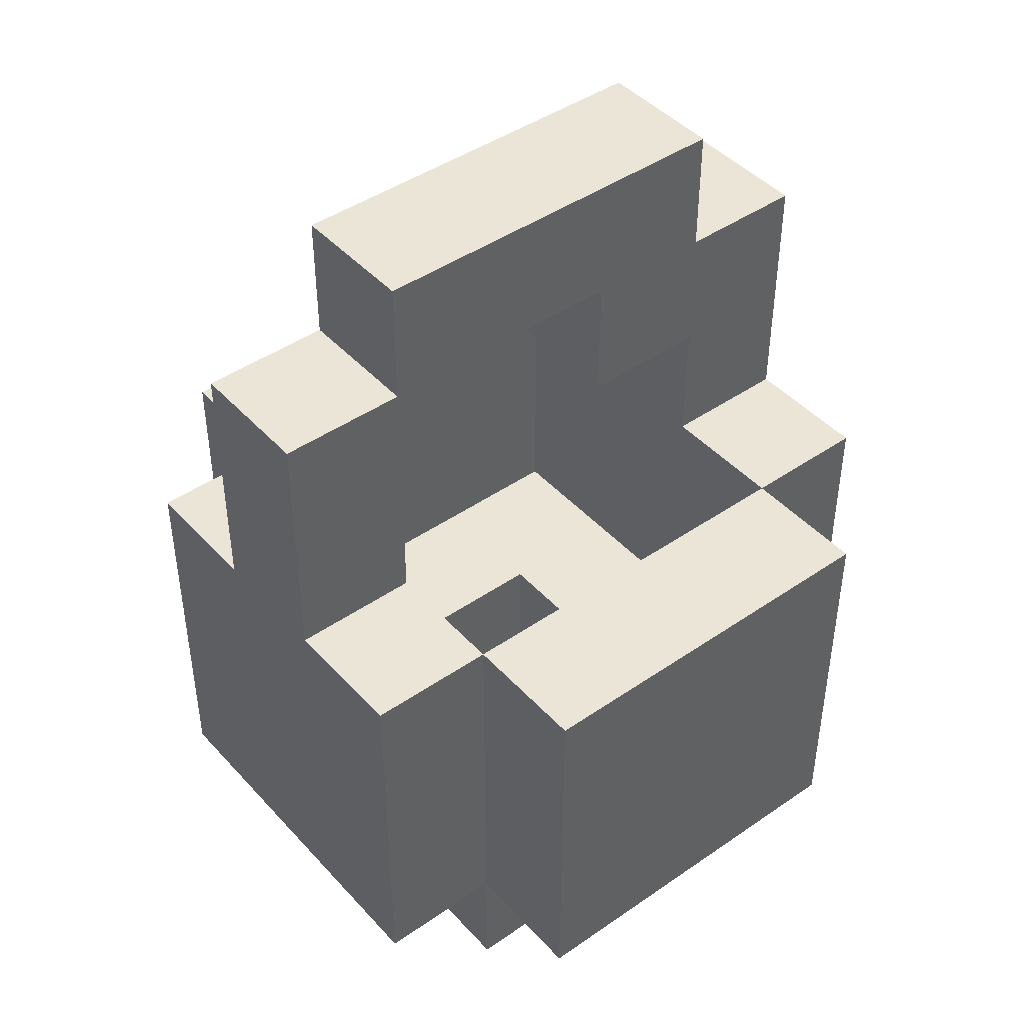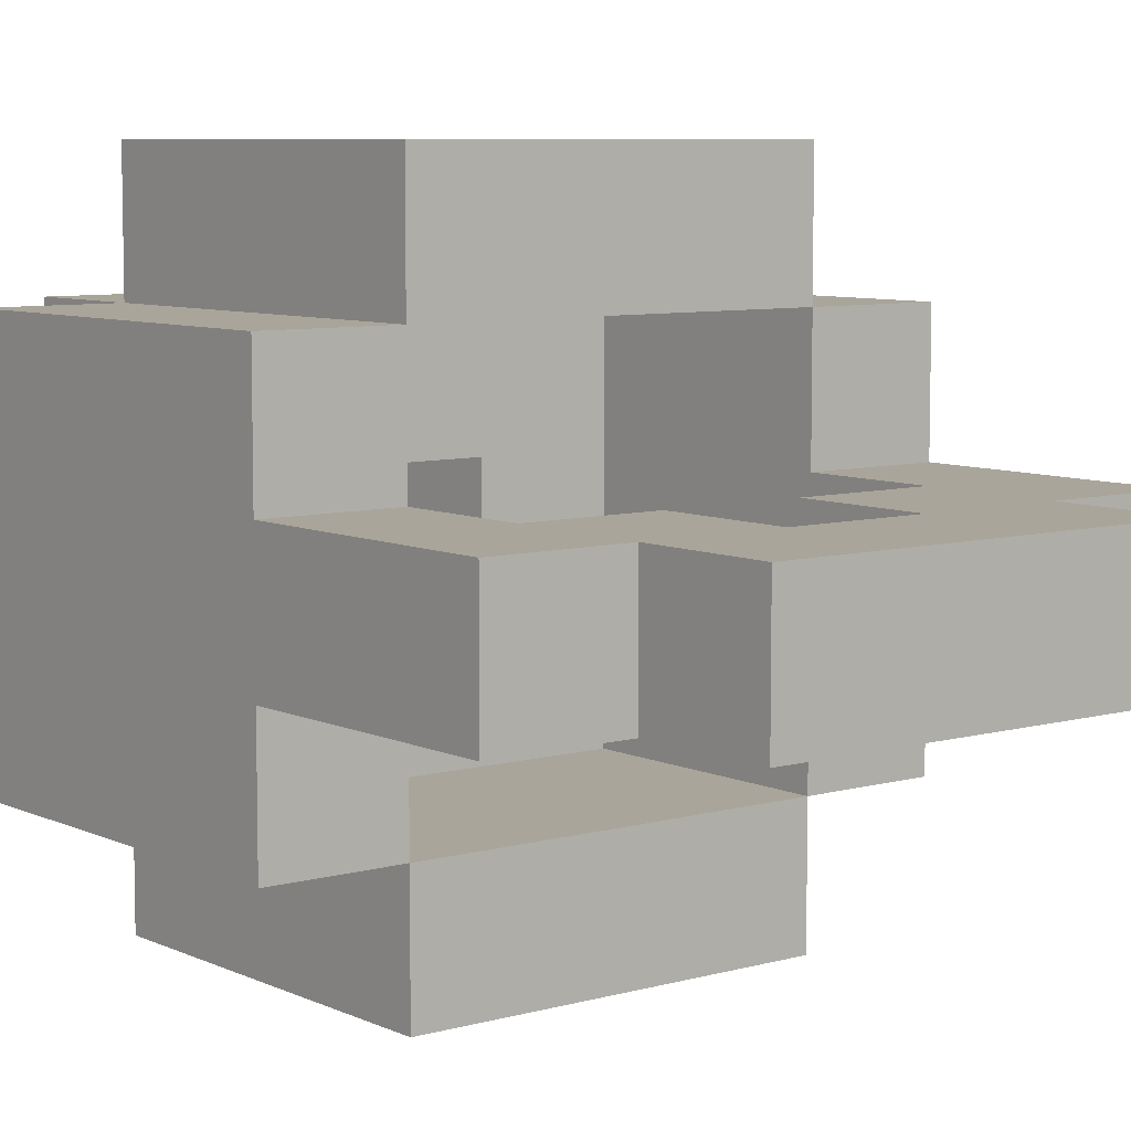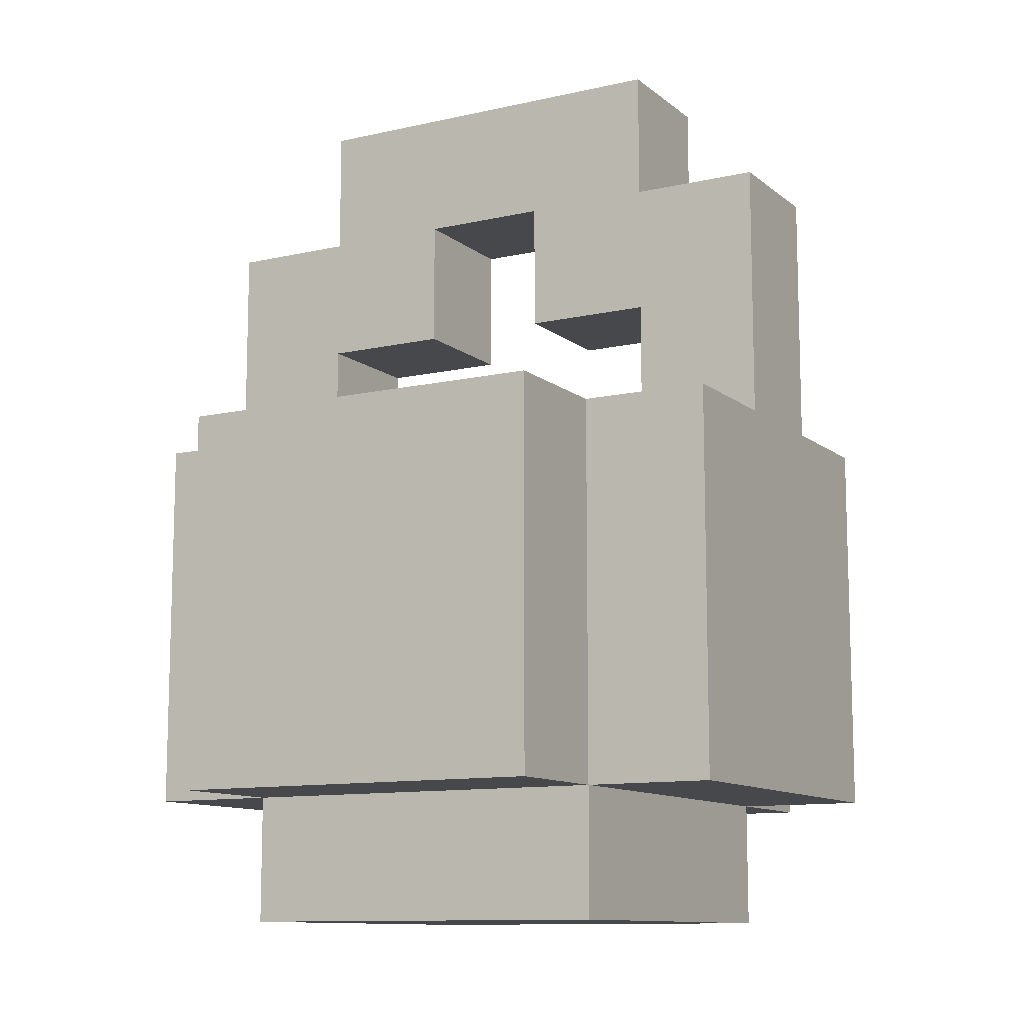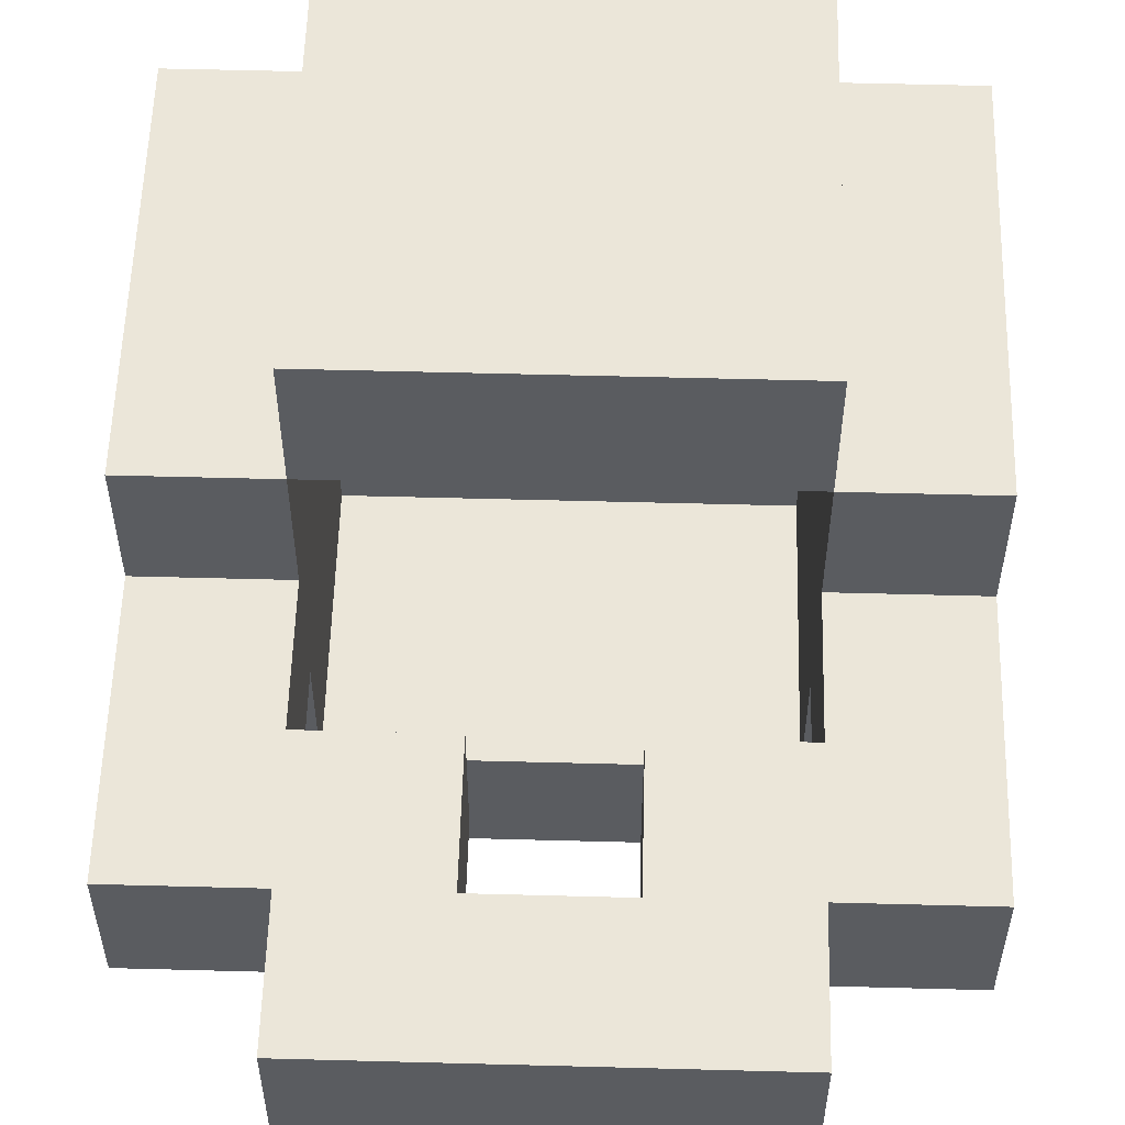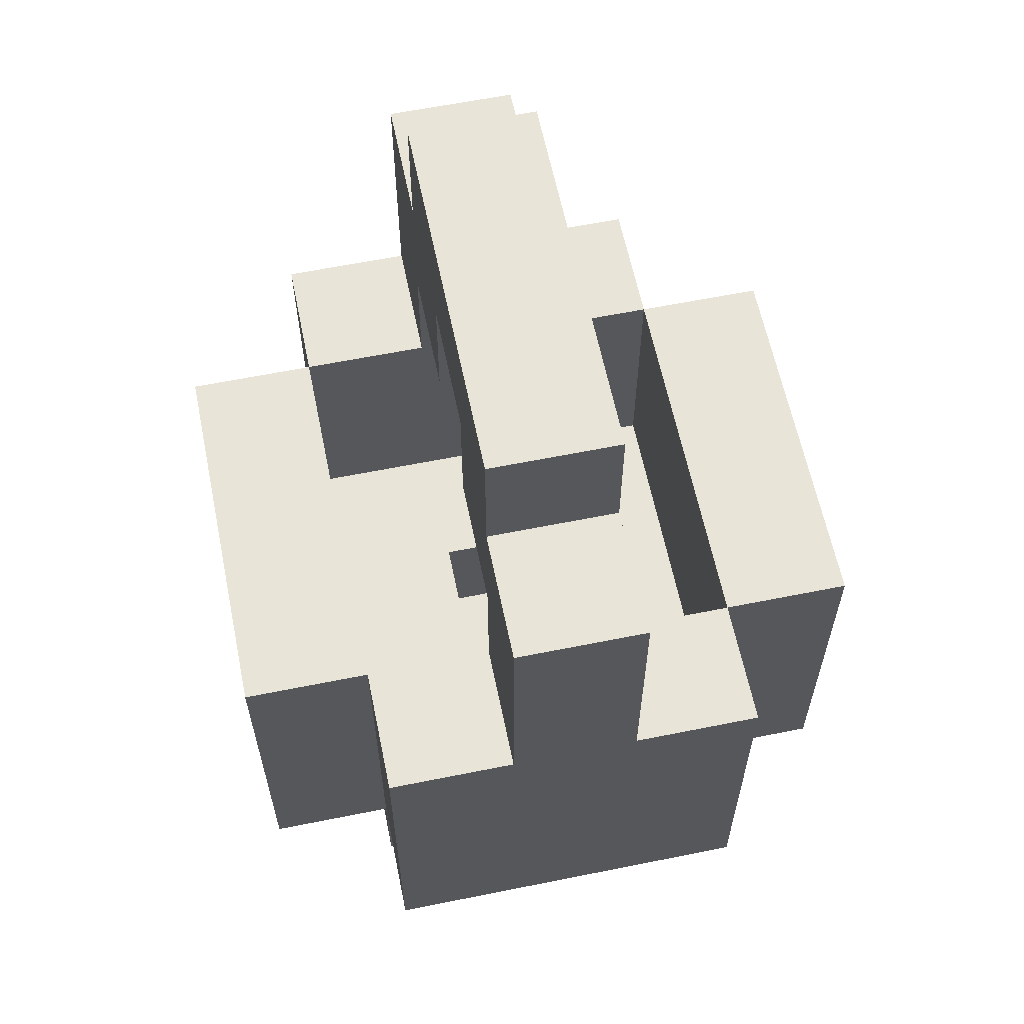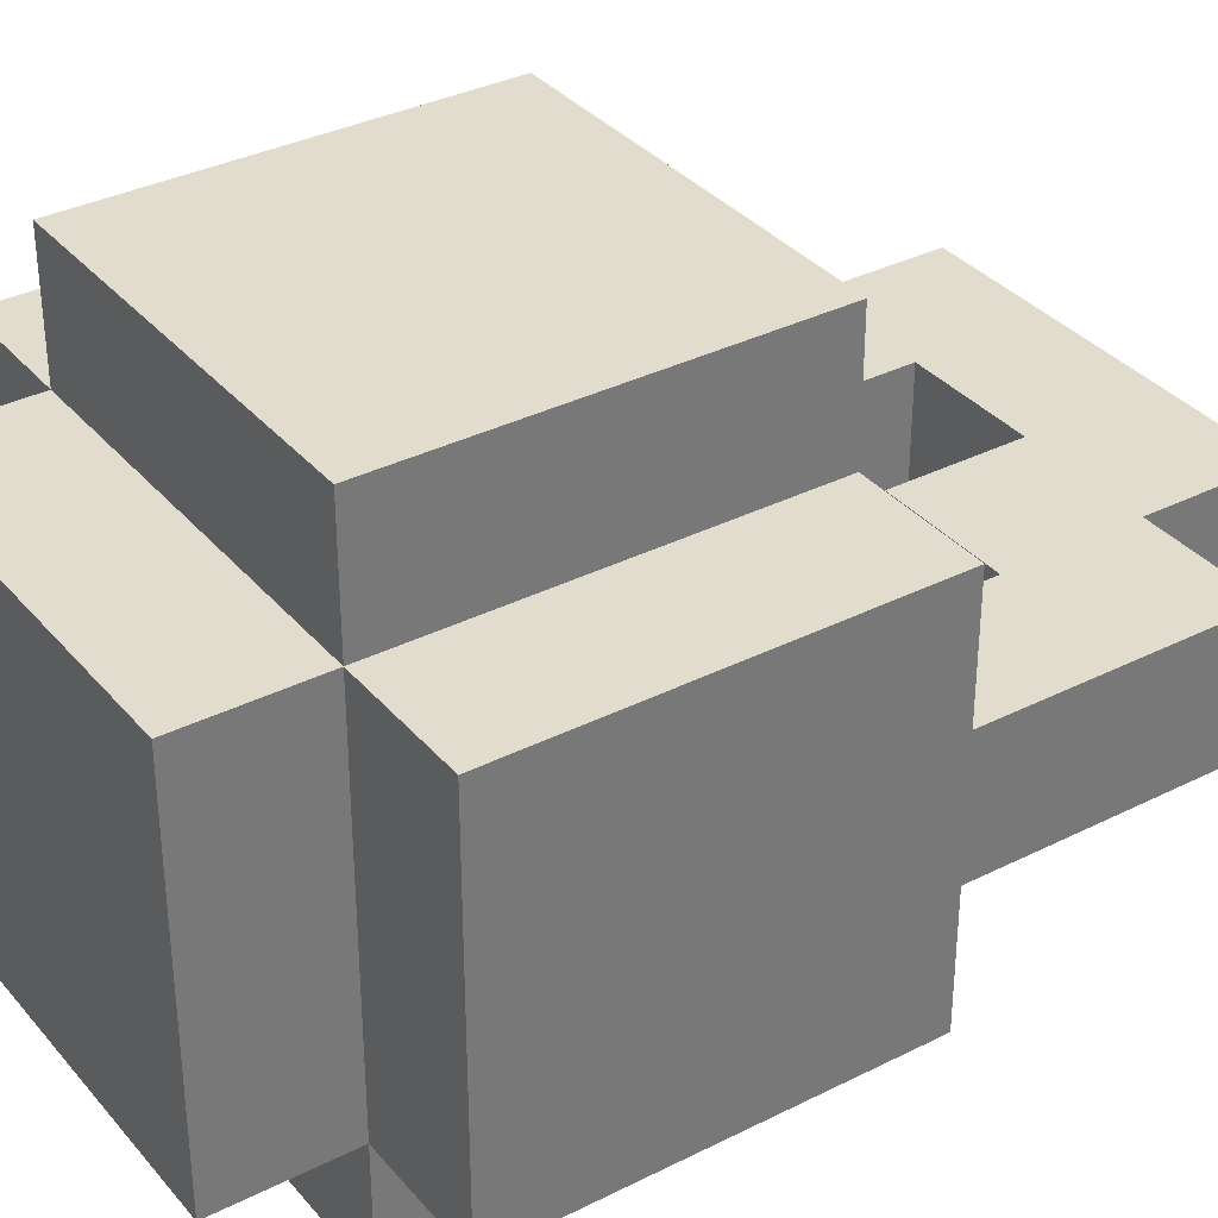
<metadata>
{"format":"obj","ext":"obj","renderer":"f3d","projection":"perspective","resolution":1024,"background":"white","views":[{"elev":44.3,"azim":-38.9,"up":"+Y"},{"elev":7.5,"azim":141.8,"up":"+Z"},{"elev":-11.1,"azim":29.2,"up":"+Y"},{"elev":56.1,"azim":-178.4,"up":"+Z"},{"elev":61.4,"azim":-101.6,"up":"+Y"},{"elev":34.6,"azim":55.9,"up":"+Z"}]}
</metadata>
<code>
v -2.5 1 1.5
v -2.5 1 0.5
v -2.5 1 -0.5
v -2.5 1 -1.5
v -2.5 3 1.5
v -2.5 3 0.5
v -2.5 3 -0.5
v -2.5 3 -1.5
v -2.5 4 1.5
v -2.5 4 0.5
v -2.5 4 -0.5
v -2.5 4 -1.5
v -2.5 6 0.5
v -2.5 6 -0.5
v -1.5 0 1.5
v -1.5 0 0.5
v -1.5 0 -0.5
v -1.5 0 -1.5
v -1.5 1 2.5
v -1.5 1 1.5
v -1.5 1 0.5
v -1.5 1 -0.5
v -1.5 1 -1.5
v -1.5 1 -2.5
v -1.5 3 2.5
v -1.5 3 1.5
v -1.5 3 -1.5
v -1.5 3 -2.5
v -1.5 4 2.5
v -1.5 4 1.5
v -1.5 4 -1.5
v -1.5 4 -2.5
v -1.5 6 0.5
v -1.5 6 -0.5
v -1.5 7 0.5
v -1.5 7 -0.5
v 0.5 1 0.5
v 0.5 1 -0.5
v 0.5 2 0.5
v 0.5 2 -0.5
v 0.5 5 0.5
v 0.5 5 -0.5
v 0.5 6 0.5
v 0.5 6 -0.5
v 1.5 2 1.5
v 1.5 2 0.5
v 1.5 2 -0.5
v 1.5 2 -1.5
v 1.5 3 1.5
v 1.5 3 0.5
v 1.5 3 -0.5
v 1.5 3 -1.5
v 1.5 4 1.5
v 1.5 4 0.5
v 1.5 4 -0.5
v 1.5 4 -1.5
v 1.5 5 0.5
v 1.5 5 -0.5
v -1.5 2 1.5
v -1.5 2 0.5
v -1.5 2 -0.5
v -1.5 2 -1.5
v -1.5 3 1.5
v -1.5 3 0.5
v -1.5 3 -0.5
v -1.5 3 -1.5
v -1.5 4 1.5
v -1.5 4 0.5
v -1.5 4 -0.5
v -1.5 4 -1.5
v -1.5 5 0.5
v -1.5 5 -0.5
v -0.5 1 0.5
v -0.5 1 -0.5
v -0.5 2 0.5
v -0.5 2 -0.5
v -0.5 5 0.5
v -0.5 5 -0.5
v -0.5 6 0.5
v -0.5 6 -0.5
v 1.5 0 1.5
v 1.5 0 0.5
v 1.5 0 -0.5
v 1.5 0 -1.5
v 1.5 1 2.5
v 1.5 1 1.5
v 1.5 1 0.5
v 1.5 1 -0.5
v 1.5 1 -1.5
v 1.5 1 -2.5
v 1.5 3 2.5
v 1.5 3 1.5
v 1.5 3 -1.5
v 1.5 3 -2.5
v 1.5 4 2.5
v 1.5 4 1.5
v 1.5 4 -1.5
v 1.5 4 -2.5
v 1.5 6 0.5
v 1.5 6 -0.5
v 1.5 7 0.5
v 1.5 7 -0.5
v 2.5 1 1.5
v 2.5 1 0.5
v 2.5 1 -0.5
v 2.5 1 -1.5
v 2.5 3 1.5
v 2.5 3 0.5
v 2.5 3 -0.5
v 2.5 3 -1.5
v 2.5 4 1.5
v 2.5 4 0.5
v 2.5 4 -0.5
v 2.5 4 -1.5
v 2.5 6 0.5
v 2.5 6 -0.5
v -1.5 1 2.5
v -1.5 3 2.5
v -1.5 4 2.5
v -0.5 1 2.5
v -0.5 3 2.5
v 0.5 1 2.5
v 0.5 3 2.5
v 1.5 1 2.5
v 1.5 3 2.5
v 1.5 4 2.5
v -2.5 1 1.5
v -2.5 3 1.5
v -2.5 4 1.5
v -1.5 0 1.5
v -1.5 1 1.5
v -1.5 3 1.5
v -1.5 4 1.5
v -0.5 0 1.5
v -0.5 1 1.5
v 0.5 0 1.5
v 0.5 1 1.5
v 1.5 0 1.5
v 1.5 1 1.5
v 1.5 3 1.5
v 1.5 4 1.5
v 2.5 1 1.5
v 2.5 3 1.5
v 2.5 4 1.5
v -2.5 4 0.5
v -2.5 6 0.5
v -1.5 4 0.5
v -1.5 5 0.5
v -1.5 6 0.5
v -1.5 7 0.5
v -0.5 5 0.5
v -0.5 6 0.5
v 0.5 5 0.5
v 0.5 6 0.5
v 1.5 4 0.5
v 1.5 5 0.5
v 1.5 6 0.5
v 1.5 7 0.5
v 2.5 4 0.5
v 2.5 6 0.5
v -0.5 1 -0.5
v -0.5 2 -0.5
v 0.5 1 -0.5
v 0.5 2 -0.5
v -1.5 2 -1.5
v -1.5 3 -1.5
v -1.5 4 -1.5
v -0.5 2 -1.5
v -0.5 3 -1.5
v 0.5 2 -1.5
v 0.5 3 -1.5
v 1.5 2 -1.5
v 1.5 3 -1.5
v 1.5 4 -1.5
v -1.5 2 1.5
v -1.5 3 1.5
v -1.5 4 1.5
v -0.5 2 1.5
v -0.5 3 1.5
v 0.5 2 1.5
v 0.5 3 1.5
v 1.5 2 1.5
v 1.5 3 1.5
v 1.5 4 1.5
v -0.5 1 0.5
v -0.5 2 0.5
v 0.5 1 0.5
v 0.5 2 0.5
v -2.5 4 -0.5
v -2.5 6 -0.5
v -1.5 4 -0.5
v -1.5 5 -0.5
v -1.5 6 -0.5
v -1.5 7 -0.5
v -0.5 5 -0.5
v -0.5 6 -0.5
v 0.5 5 -0.5
v 0.5 6 -0.5
v 1.5 4 -0.5
v 1.5 5 -0.5
v 1.5 6 -0.5
v 1.5 7 -0.5
v 2.5 4 -0.5
v 2.5 6 -0.5
v -2.5 1 -1.5
v -2.5 3 -1.5
v -2.5 4 -1.5
v -1.5 0 -1.5
v -1.5 1 -1.5
v -1.5 3 -1.5
v -1.5 4 -1.5
v -0.5 0 -1.5
v -0.5 1 -1.5
v 0.5 0 -1.5
v 0.5 1 -1.5
v 1.5 0 -1.5
v 1.5 1 -1.5
v 1.5 3 -1.5
v 1.5 4 -1.5
v 2.5 1 -1.5
v 2.5 3 -1.5
v 2.5 4 -1.5
v -1.5 1 -2.5
v -1.5 3 -2.5
v -1.5 4 -2.5
v -0.5 1 -2.5
v -0.5 3 -2.5
v 0.5 1 -2.5
v 0.5 3 -2.5
v 1.5 1 -2.5
v 1.5 3 -2.5
v 1.5 4 -2.5
v -1.5 0 1.5
v -0.5 0 1.5
v 0.5 0 1.5
v 1.5 0 1.5
v -1.5 0 0.5
v -0.5 0 0.5
v 0.5 0 0.5
v 1.5 0 0.5
v -1.5 0 -0.5
v -0.5 0 -0.5
v 0.5 0 -0.5
v 1.5 0 -0.5
v -1.5 0 -1.5
v -0.5 0 -1.5
v 0.5 0 -1.5
v 1.5 0 -1.5
v -1.5 1 2.5
v -0.5 1 2.5
v 0.5 1 2.5
v 1.5 1 2.5
v -2.5 1 1.5
v -1.5 1 1.5
v -0.5 1 1.5
v 0.5 1 1.5
v 1.5 1 1.5
v 2.5 1 1.5
v -2.5 1 0.5
v -1.5 1 0.5
v 1.5 1 0.5
v 2.5 1 0.5
v -2.5 1 -0.5
v -1.5 1 -0.5
v 1.5 1 -0.5
v 2.5 1 -0.5
v -2.5 1 -1.5
v -1.5 1 -1.5
v -0.5 1 -1.5
v 0.5 1 -1.5
v 1.5 1 -1.5
v 2.5 1 -1.5
v -1.5 1 -2.5
v -0.5 1 -2.5
v 0.5 1 -2.5
v 1.5 1 -2.5
v -1.5 5 0.5
v -0.5 5 0.5
v 0.5 5 0.5
v 1.5 5 0.5
v -1.5 5 -0.5
v -0.5 5 -0.5
v 0.5 5 -0.5
v 1.5 5 -0.5
v -0.5 6 0.5
v 0.5 6 0.5
v -0.5 6 -0.5
v 0.5 6 -0.5
v -0.5 1 0.5
v 0.5 1 0.5
v -0.5 1 -0.5
v 0.5 1 -0.5
v -1.5 2 1.5
v -0.5 2 1.5
v 0.5 2 1.5
v 1.5 2 1.5
v -1.5 2 0.5
v -0.5 2 0.5
v 0.5 2 0.5
v 1.5 2 0.5
v -1.5 2 -0.5
v -0.5 2 -0.5
v 0.5 2 -0.5
v 1.5 2 -0.5
v -1.5 2 -1.5
v -0.5 2 -1.5
v 0.5 2 -1.5
v 1.5 2 -1.5
v -1.5 4 2.5
v 1.5 4 2.5
v -2.5 4 1.5
v -1.5 4 1.5
v 1.5 4 1.5
v 2.5 4 1.5
v -2.5 4 0.5
v -1.5 4 0.5
v 1.5 4 0.5
v 2.5 4 0.5
v -2.5 4 -0.5
v -1.5 4 -0.5
v 1.5 4 -0.5
v 2.5 4 -0.5
v -2.5 4 -1.5
v -1.5 4 -1.5
v 1.5 4 -1.5
v 2.5 4 -1.5
v -1.5 4 -2.5
v 1.5 4 -2.5
v -2.5 6 0.5
v -1.5 6 0.5
v 1.5 6 0.5
v 2.5 6 0.5
v -2.5 6 -0.5
v -1.5 6 -0.5
v 1.5 6 -0.5
v 2.5 6 -0.5
v -1.5 7 0.5
v 1.5 7 0.5
v -1.5 7 -0.5
v 1.5 7 -0.5
f 5 2 1
f 6 3 2
f 6 2 5
f 7 4 3
f 7 3 6
f 8 4 7
f 9 6 5
f 10 7 6
f 10 6 9
f 11 8 7
f 11 7 10
f 12 8 11
f 13 11 10
f 14 11 13
f 20 16 15
f 21 17 16
f 21 16 20
f 22 18 17
f 22 17 21
f 23 18 22
f 25 20 19
f 26 20 25
f 27 24 23
f 28 24 27
f 29 26 25
f 30 26 29
f 31 28 27
f 32 28 31
f 35 34 33
f 36 34 35
f 39 38 37
f 40 38 39
f 43 42 41
f 44 42 43
f 49 46 45
f 50 47 46
f 50 46 49
f 51 48 47
f 51 47 50
f 52 48 51
f 53 50 49
f 54 51 50
f 54 50 53
f 55 52 51
f 55 51 54
f 56 52 55
f 57 55 54
f 58 55 57
f 59 60 63
f 60 61 64
f 63 60 64
f 61 62 65
f 64 61 65
f 65 62 66
f 63 64 67
f 64 65 68
f 67 64 68
f 65 66 69
f 68 65 69
f 69 66 70
f 68 69 71
f 71 69 72
f 73 74 75
f 75 74 76
f 77 78 79
f 79 78 80
f 81 82 86
f 82 83 87
f 86 82 87
f 83 84 88
f 87 83 88
f 88 84 89
f 85 86 91
f 91 86 92
f 89 90 93
f 93 90 94
f 91 92 95
f 95 92 96
f 93 94 97
f 97 94 98
f 99 100 101
f 101 100 102
f 103 104 107
f 104 105 108
f 107 104 108
f 105 106 109
f 108 105 109
f 109 106 110
f 107 108 111
f 108 109 112
f 111 108 112
f 109 110 113
f 112 109 113
f 113 110 114
f 112 113 115
f 115 113 116
f 120 118 117
f 121 119 118
f 121 118 120
f 122 121 120
f 123 119 121
f 123 121 122
f 124 123 122
f 125 119 123
f 125 123 124
f 126 119 125
f 131 128 127
f 132 129 128
f 132 128 131
f 133 129 132
f 134 131 130
f 135 131 134
f 136 135 134
f 137 135 136
f 138 137 136
f 139 137 138
f 142 140 139
f 143 141 140
f 143 140 142
f 144 141 143
f 147 146 145
f 148 146 147
f 149 146 148
f 151 150 149
f 151 149 148
f 152 150 151
f 154 150 152
f 156 154 153
f 157 150 154
f 157 154 156
f 158 150 157
f 159 156 155
f 159 157 156
f 160 157 159
f 163 162 161
f 164 162 163
f 168 166 165
f 169 167 166
f 169 166 168
f 170 169 168
f 171 167 169
f 171 169 170
f 172 171 170
f 173 167 171
f 173 171 172
f 174 167 173
f 175 176 178
f 176 177 179
f 178 176 179
f 178 179 180
f 179 177 181
f 180 179 181
f 180 181 182
f 181 177 183
f 182 181 183
f 183 177 184
f 185 186 187
f 187 186 188
f 189 190 191
f 191 190 192
f 192 190 193
f 193 194 195
f 192 193 195
f 195 194 196
f 196 194 198
f 197 198 200
f 198 194 201
f 200 198 201
f 201 194 202
f 199 200 203
f 200 201 203
f 203 201 204
f 205 206 209
f 206 207 210
f 209 206 210
f 210 207 211
f 208 209 212
f 212 209 213
f 212 213 214
f 214 213 215
f 214 215 216
f 216 215 217
f 217 218 220
f 218 219 221
f 220 218 221
f 221 219 222
f 223 224 226
f 224 225 227
f 226 224 227
f 226 227 228
f 227 225 229
f 228 227 229
f 228 229 230
f 229 225 231
f 230 229 231
f 231 225 232
f 237 234 233
f 238 235 234
f 238 234 237
f 239 236 235
f 239 235 238
f 240 236 239
f 241 238 237
f 241 239 238
f 241 240 239
f 242 240 241
f 243 240 242
f 244 240 243
f 245 242 241
f 246 243 242
f 246 242 245
f 247 244 243
f 247 243 246
f 248 244 247
f 254 250 249
f 255 251 250
f 255 250 254
f 256 252 251
f 256 251 255
f 257 252 256
f 259 254 253
f 260 254 259
f 261 258 257
f 262 258 261
f 263 260 259
f 264 260 263
f 265 262 261
f 266 262 265
f 267 264 263
f 268 264 267
f 271 266 265
f 272 266 271
f 273 269 268
f 274 270 269
f 274 269 273
f 275 271 270
f 275 270 274
f 276 271 275
f 281 278 277
f 282 278 281
f 283 280 279
f 284 280 283
f 287 286 285
f 288 286 287
f 289 290 291
f 291 290 292
f 293 294 297
f 295 296 297
f 294 295 297
f 297 296 298
f 298 296 299
f 299 296 300
f 297 298 301
f 301 298 302
f 299 300 303
f 303 300 304
f 301 302 305
f 302 303 305
f 303 304 305
f 305 304 306
f 306 304 307
f 307 304 308
f 309 310 312
f 312 310 313
f 311 312 315
f 315 312 316
f 313 314 317
f 317 314 318
f 319 320 323
f 323 320 324
f 321 322 325
f 325 322 326
f 324 325 327
f 327 325 328
f 329 330 333
f 333 330 334
f 331 332 335
f 335 332 336
f 337 338 339
f 339 338 340

</code>
